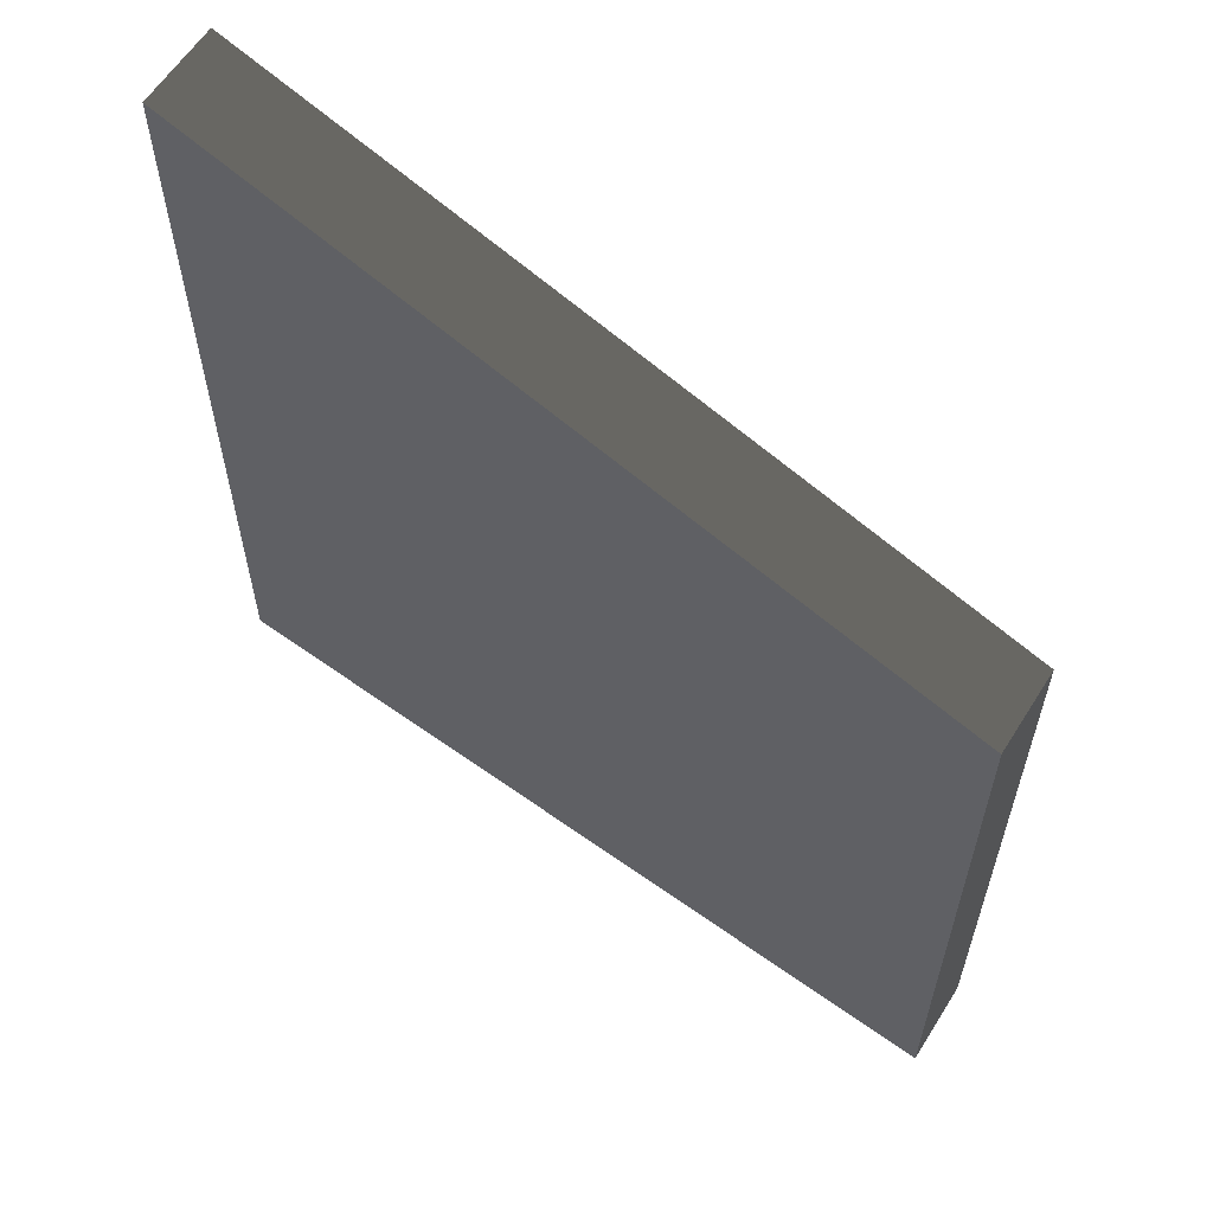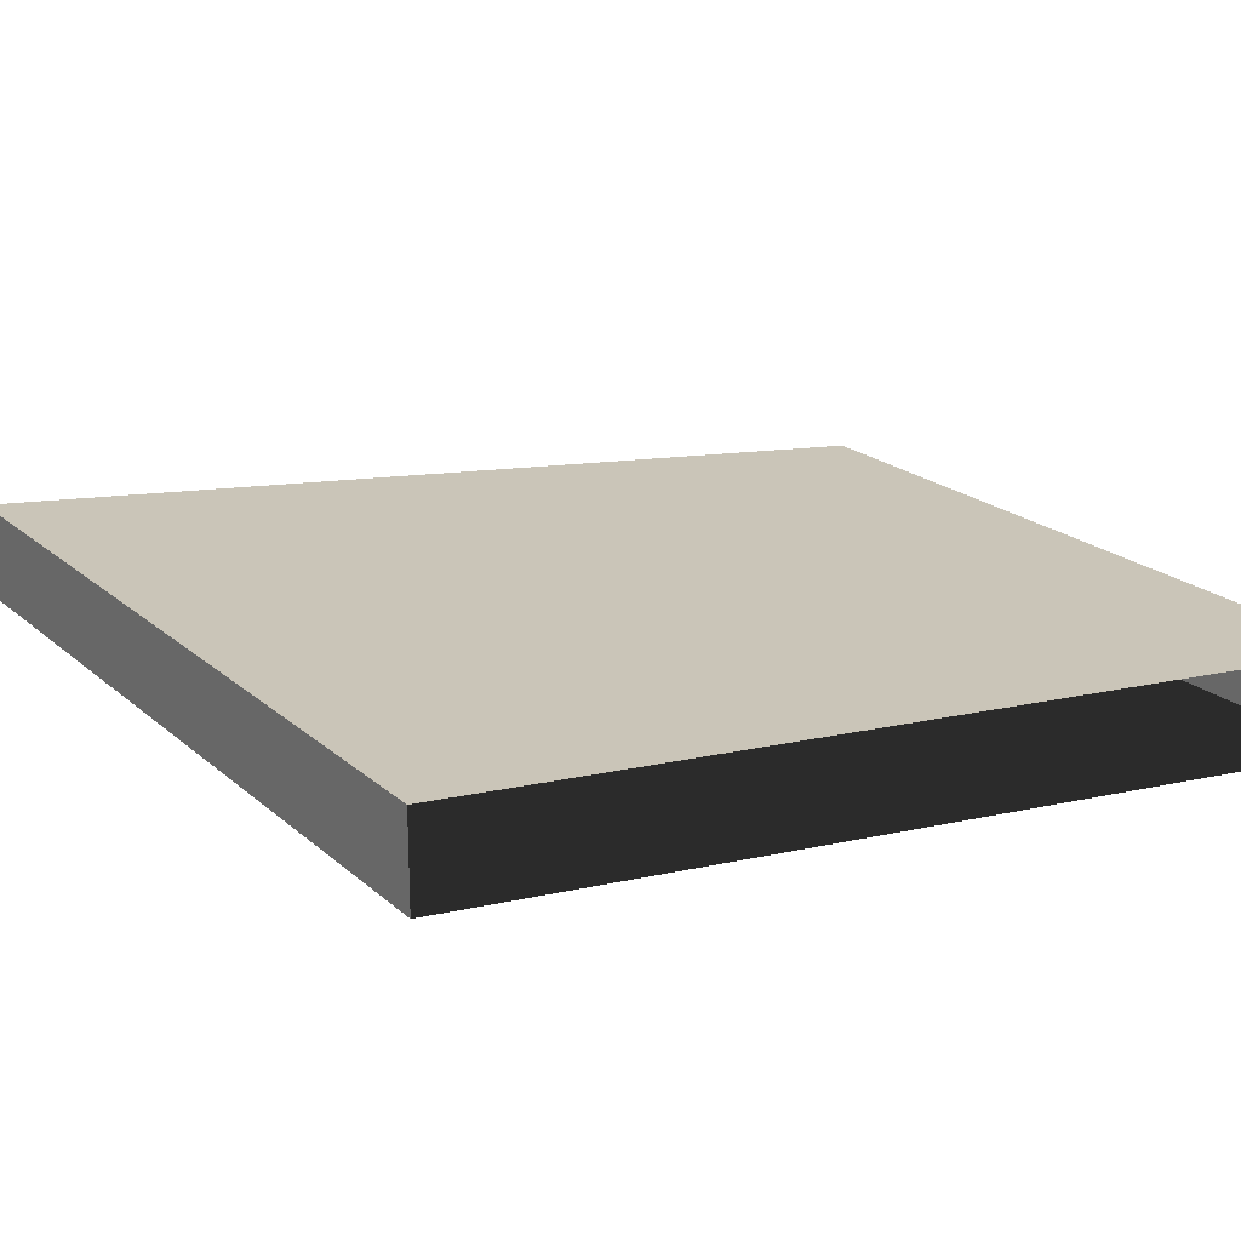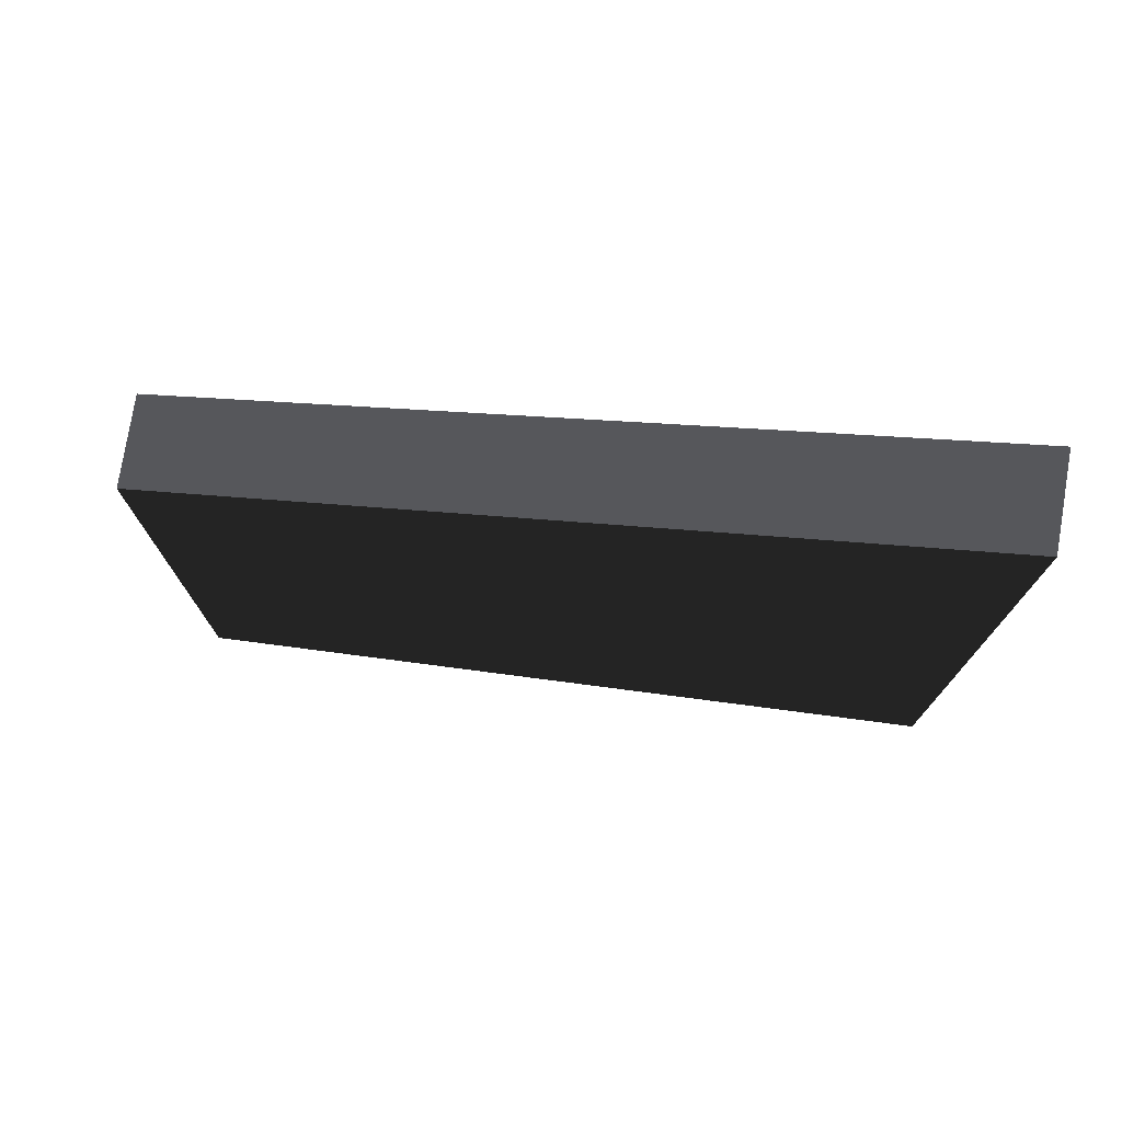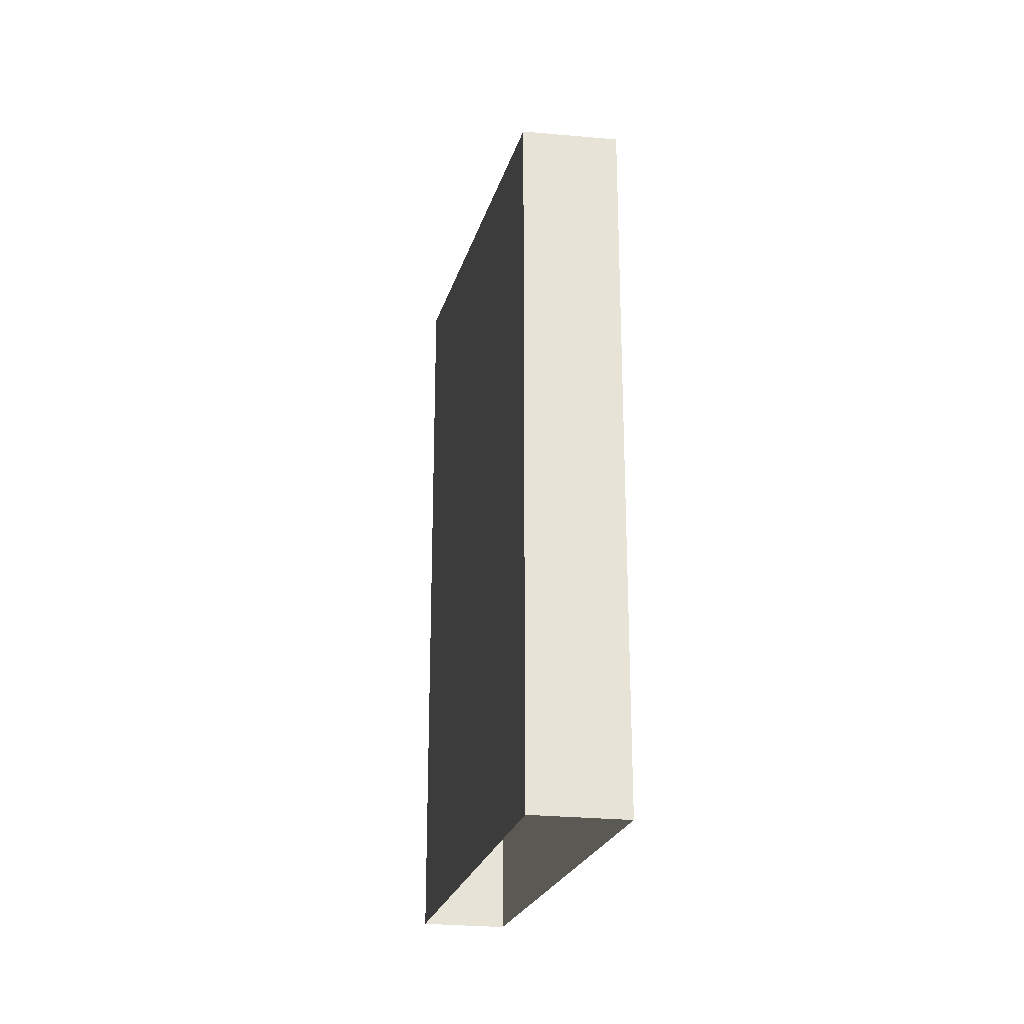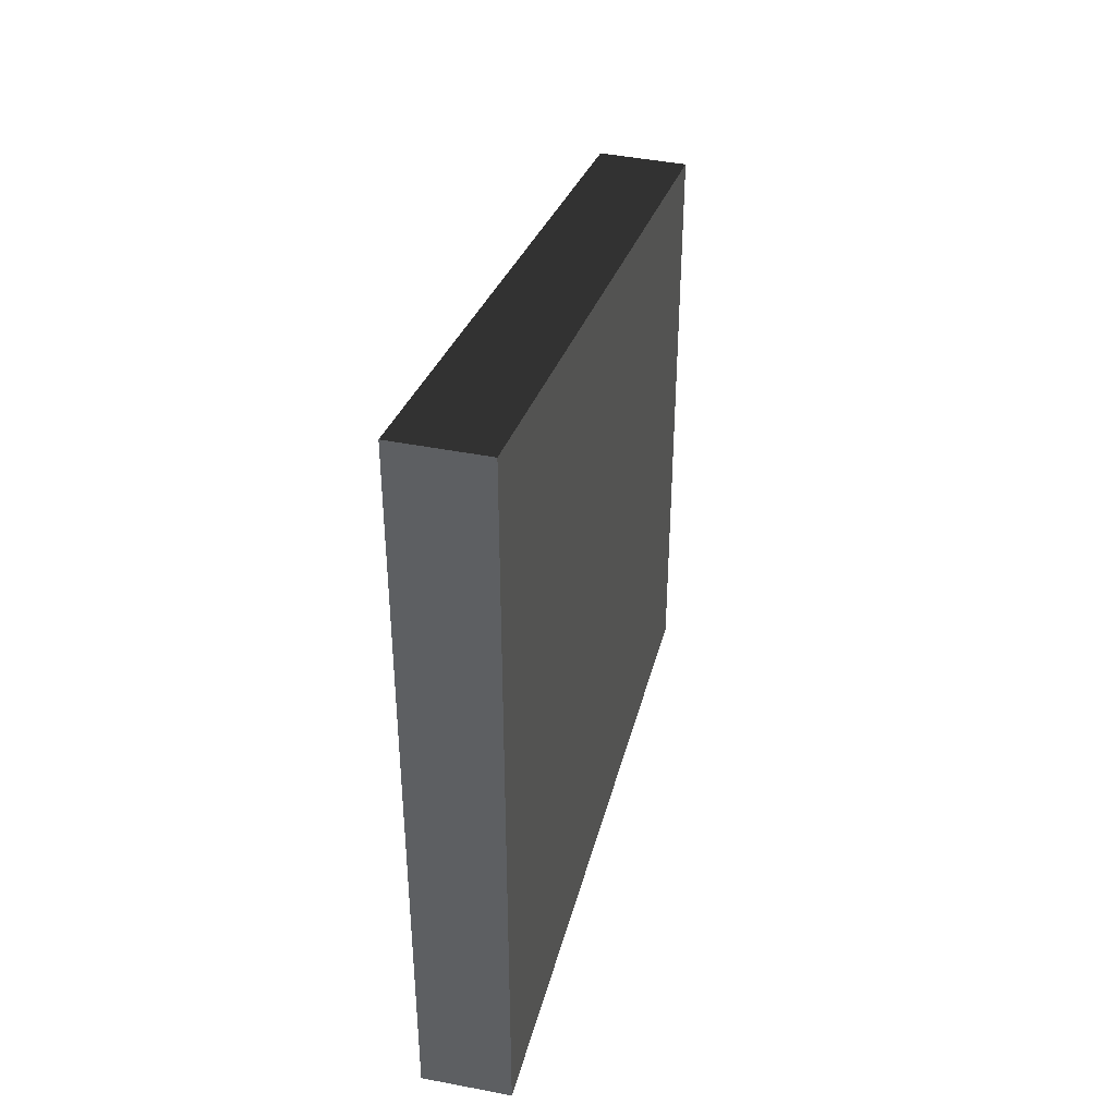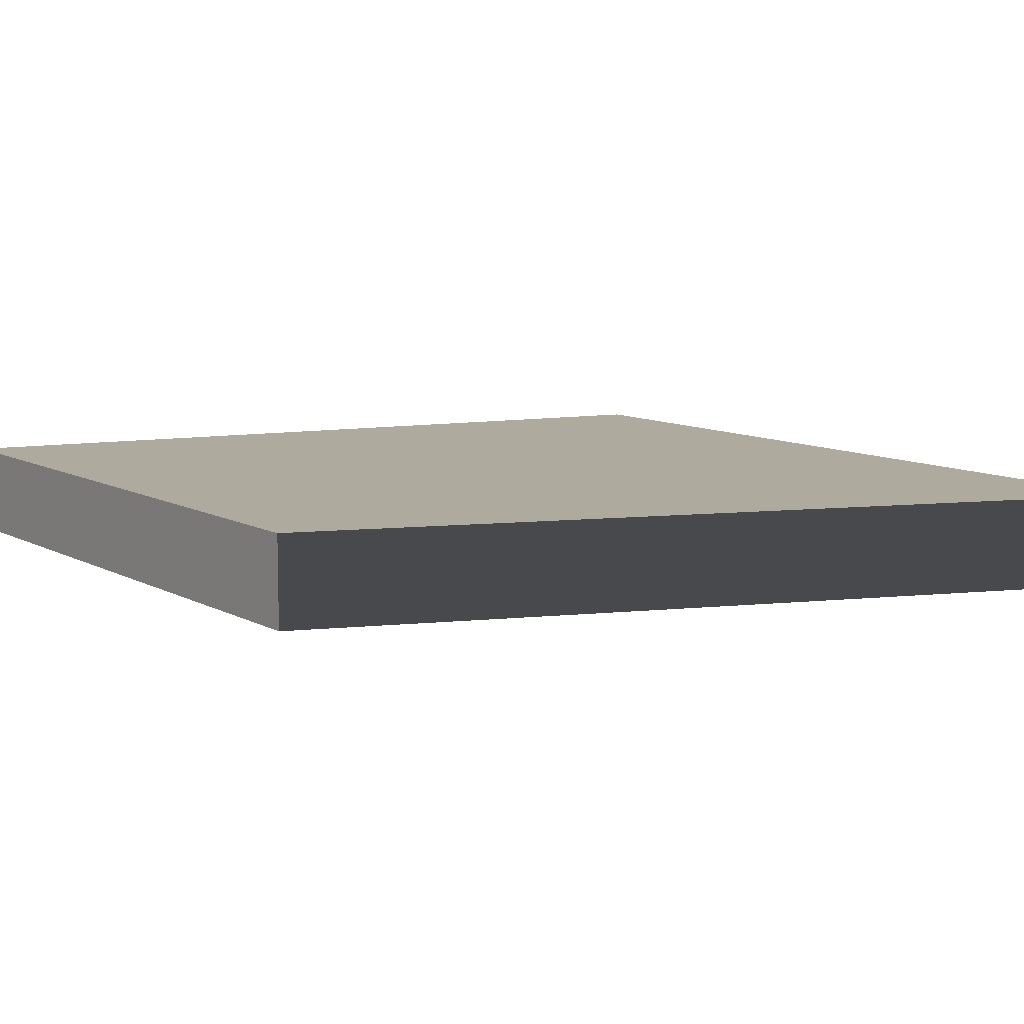
<metadata>
{"format":"obj","ext":"obj","renderer":"f3d","projection":"perspective","resolution":1024,"background":"white","views":[{"elev":60.3,"azim":32.1,"up":"+Y"},{"elev":20.4,"azim":-33.1,"up":"+Z"},{"elev":77.0,"azim":-170.6,"up":"+Y"},{"elev":-27.6,"azim":82.0,"up":"+Y"},{"elev":44.1,"azim":-77.2,"up":"+Y"},{"elev":9.3,"azim":145.0,"up":"+Z"}]}
</metadata>
<code>
g default
v -8.51 10.43 0.963
v 8.51 4.296 -0.963
v -8.51 10.43 -0.963
v 8.51 4.296 0.963
v -8.51 -7.124 -0.963
v -8.51 -7.124 0.963
v 8.51 -10.43 -0.963
v 8.51 -10.43 0.963
g CT19:CT19
f 1 2 3
f 1 4 2
f 5 1 3
f 5 6 1
f 3 7 5
f 3 2 7
f 4 1 6
f 7 2 4
f 7 4 8
f 8 4 6

</code>
